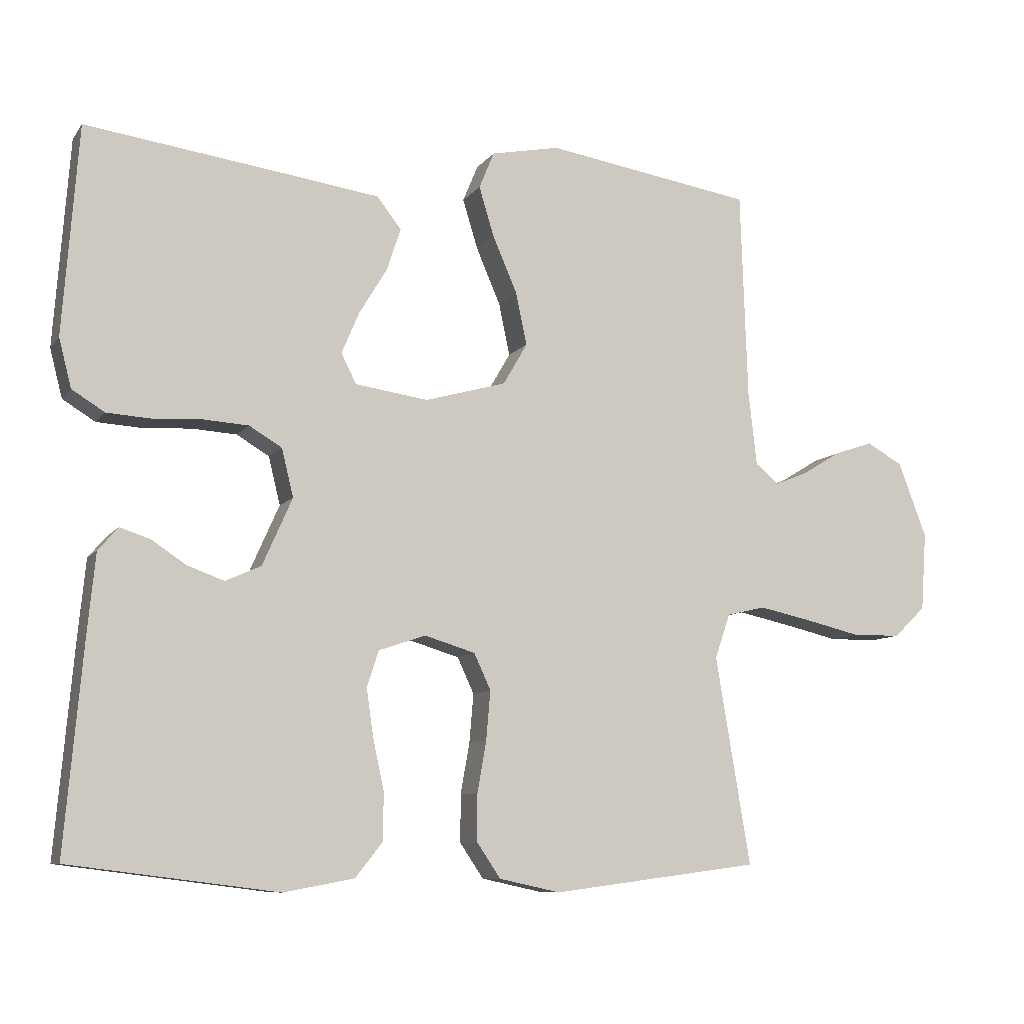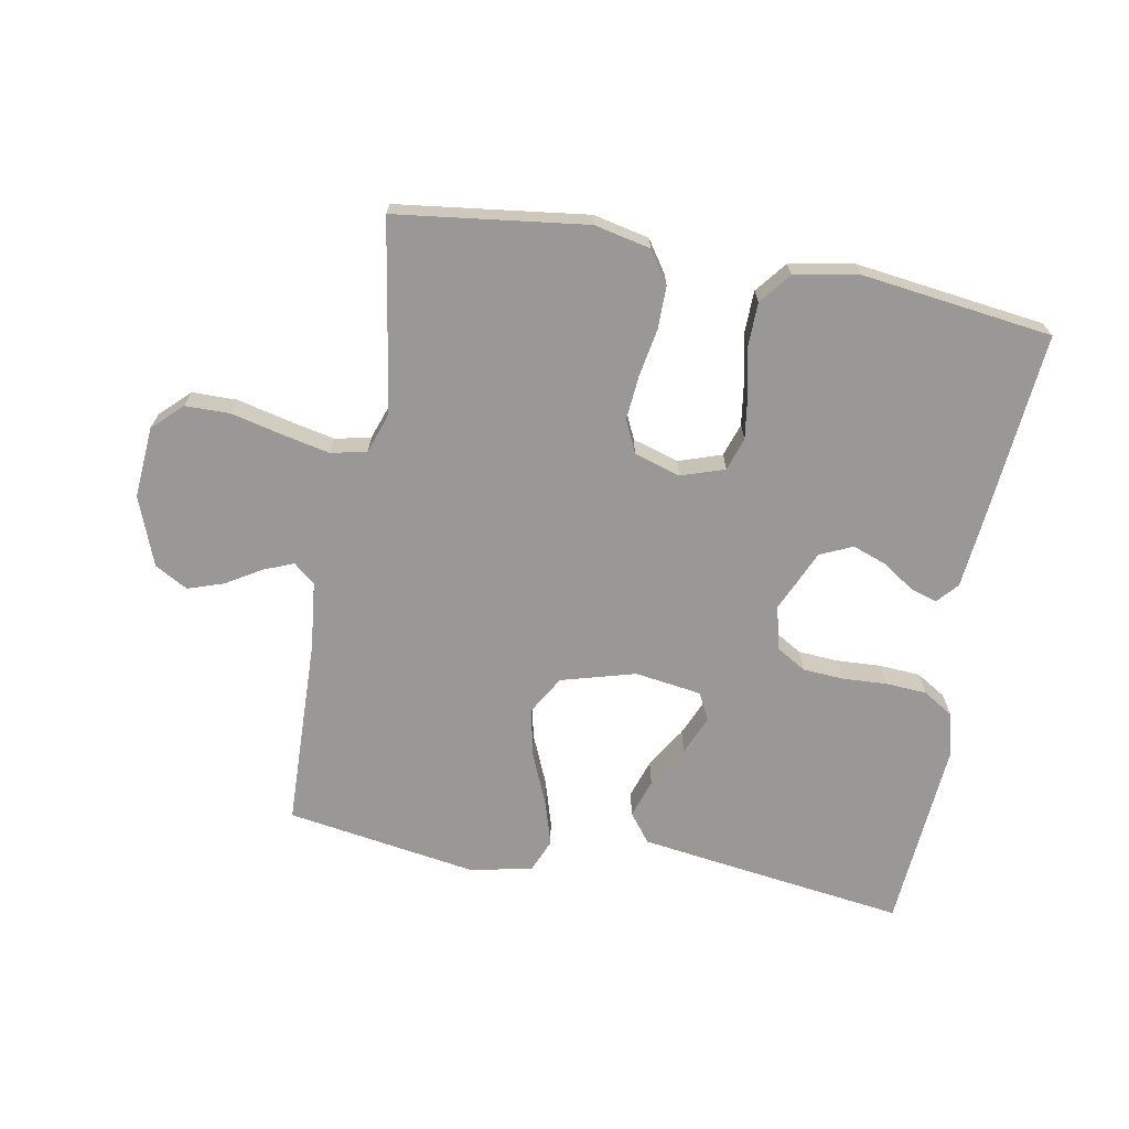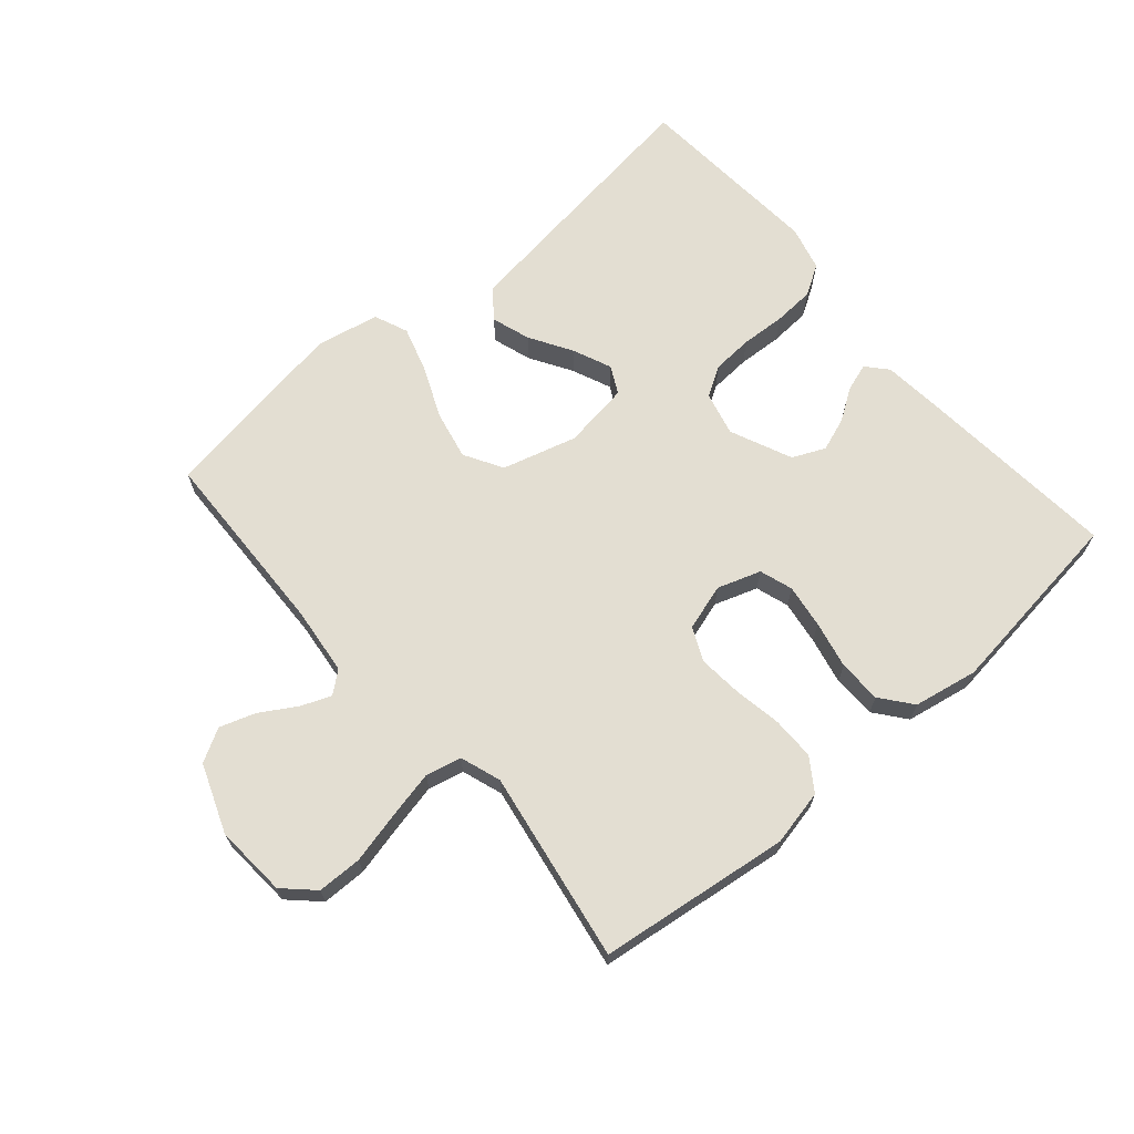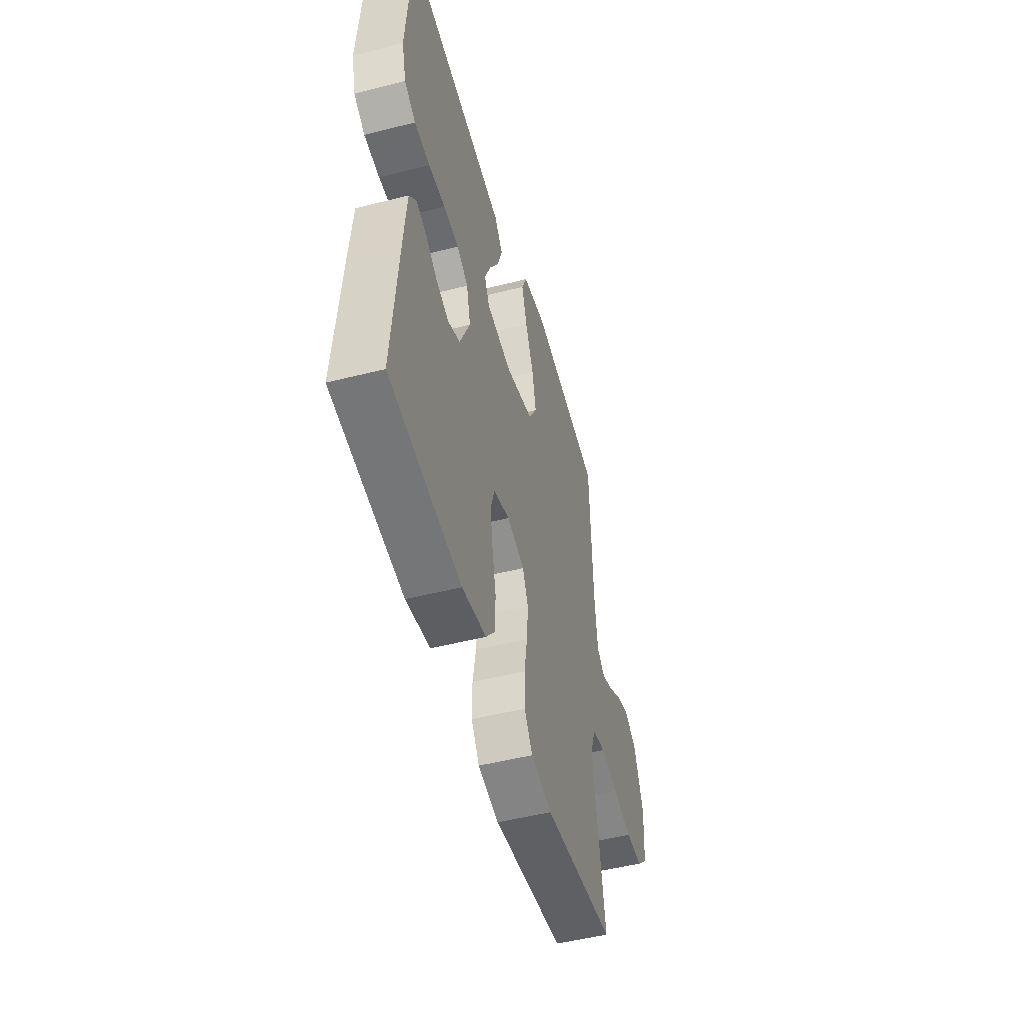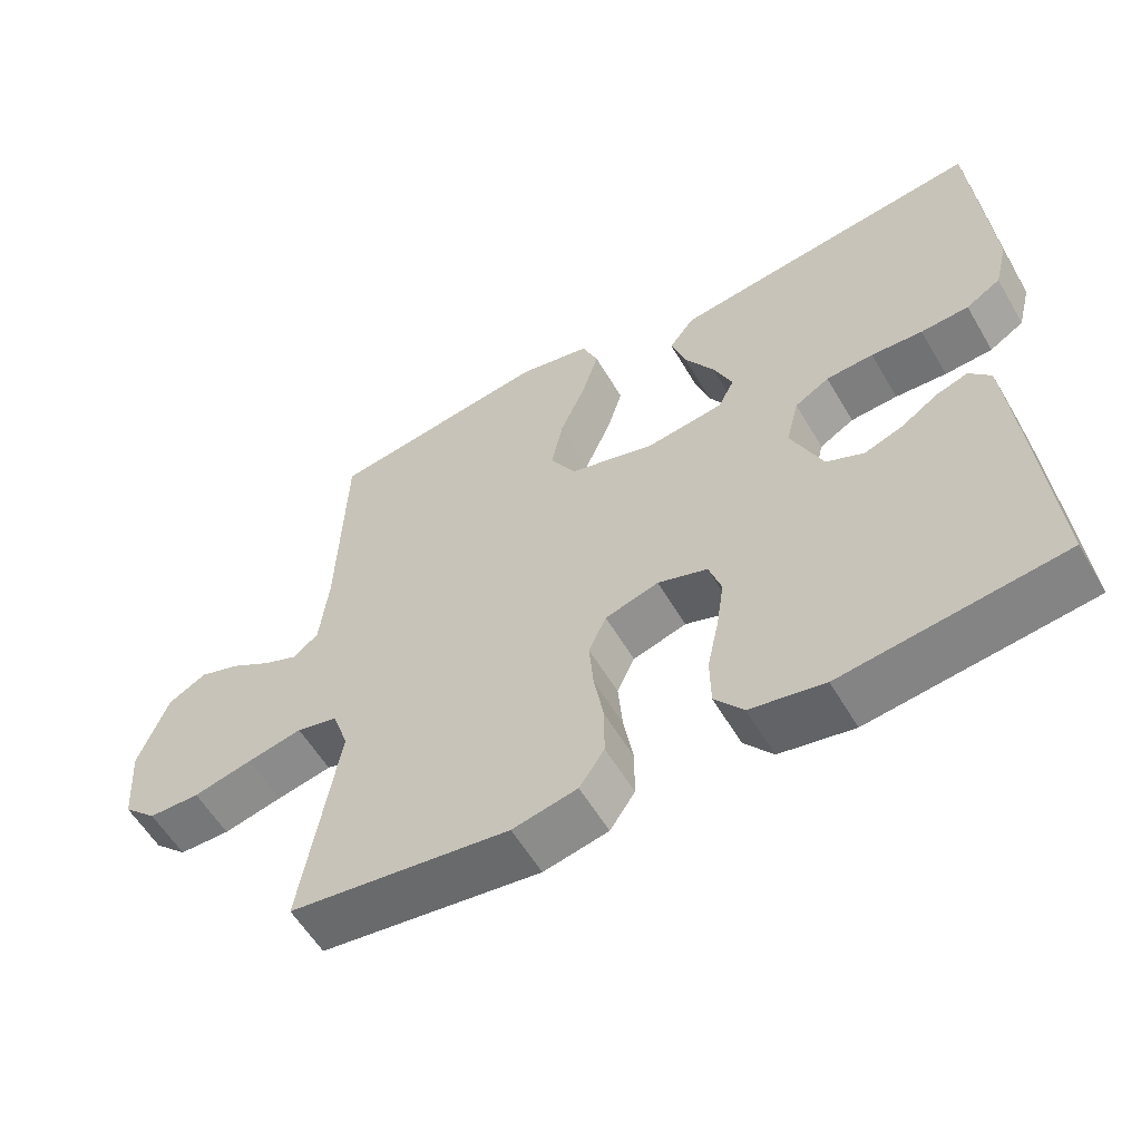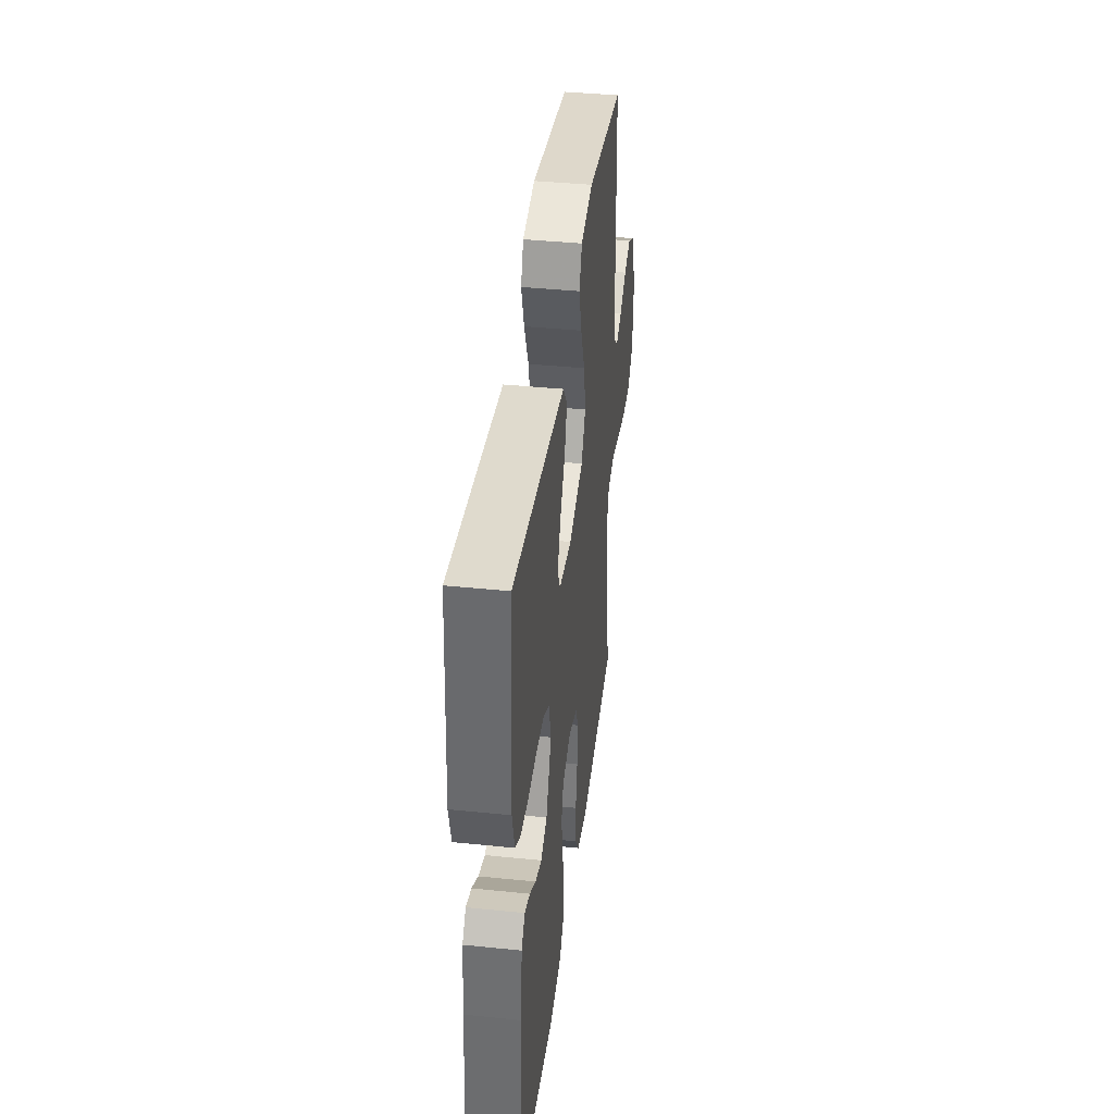
<metadata>
{"format":"obj","ext":"obj","renderer":"f3d","projection":"perspective","resolution":1024,"background":"white","views":[{"elev":-8.9,"azim":-20.9,"up":"+Z"},{"elev":-68.6,"azim":169.5,"up":"+Y"},{"elev":67.6,"azim":139.2,"up":"+Y"},{"elev":-50.0,"azim":-74.4,"up":"+Z"},{"elev":-57.5,"azim":-149.8,"up":"+Z"},{"elev":40.1,"azim":-82.8,"up":"+Z"}]}
</metadata>
<code>
v -0.5 0.07 0.5
v -0.2 0.07 0.46
v -0.076 0.07 0.443
v -0.041 0.07 0.398
v -0.061 0.07 0.337
v -0.101 0.07 0.271
v -0.127 0.07 0.21
v -0.105 0.07 0.167
v 0 0.07 0.152
v 0.117 0.07 0.185
v 0.152 0.07 0.245
v 0.136 0.07 0.321
v 0.101 0.07 0.402
v 0.079 0.07 0.474
v 0.101 0.07 0.527
v 0.2 0.07 0.547
v 0.5 0.07 0.5
v 0.51 0.07 0.2
v 0.522 0.07 0.093
v 0.556 0.07 0.065
v 0.603 0.07 0.084
v 0.659 0.07 0.118
v 0.715 0.07 0.137
v 0.767 0.07 0.108
v 0.808 0.07 0
v 0.8 0.07 -0.113
v 0.754 0.07 -0.157
v 0.684 0.07 -0.158
v 0.603 0.07 -0.139
v 0.528 0.07 -0.123
v 0.472 0.07 -0.136
v 0.45 0.07 -0.2
v 0.5 0.07 -0.5
v 0.2 0.07 -0.539
v 0.112 0.07 -0.52
v 0.078 0.07 -0.47
v 0.078 0.07 -0.402
v 0.091 0.07 -0.328
v 0.097 0.07 -0.258
v 0.073 0.07 -0.206
v 0 0.07 -0.184
v -0.068 0.07 -0.207
v -0.085 0.07 -0.259
v -0.075 0.07 -0.328
v -0.059 0.07 -0.402
v -0.06 0.07 -0.47
v -0.099 0.07 -0.519
v -0.2 0.07 -0.538
v -0.5 0.07 -0.5
v -0.474 0.07 -0.2
v -0.463 0.07 -0.087
v -0.434 0.07 -0.054
v -0.391 0.07 -0.068
v -0.341 0.07 -0.101
v -0.288 0.07 -0.12
v -0.237 0.07 -0.097
v -0.194 0.07 0
v -0.211 0.07 0.069
v -0.258 0.07 0.097
v -0.322 0.07 0.101
v -0.392 0.07 0.097
v -0.457 0.07 0.101
v -0.504 0.07 0.13
v -0.522 0.07 0.2
v -0.5 0 0.5
v -0.2 0 0.46
v -0.076 0 0.443
v -0.041 0 0.398
v -0.061 0 0.337
v -0.101 0 0.271
v -0.127 0 0.21
v -0.105 0 0.167
v 0 0 0.152
v 0.117 0 0.185
v 0.152 0 0.245
v 0.136 0 0.321
v 0.101 0 0.402
v 0.079 0 0.474
v 0.101 0 0.527
v 0.2 0 0.547
v 0.5 0 0.5
v 0.51 0 0.2
v 0.522 0 0.093
v 0.556 0 0.065
v 0.603 0 0.084
v 0.659 0 0.118
v 0.715 0 0.137
v 0.767 0 0.108
v 0.808 0 0
v 0.8 0 -0.113
v 0.754 0 -0.157
v 0.684 0 -0.158
v 0.603 0 -0.139
v 0.528 0 -0.123
v 0.472 0 -0.136
v 0.45 0 -0.2
v 0.5 0 -0.5
v 0.2 0 -0.539
v 0.112 0 -0.52
v 0.078 0 -0.47
v 0.078 0 -0.402
v 0.091 0 -0.328
v 0.097 0 -0.258
v 0.073 0 -0.206
v 0 0 -0.184
v -0.068 0 -0.207
v -0.085 0 -0.259
v -0.075 0 -0.328
v -0.059 0 -0.402
v -0.06 0 -0.47
v -0.099 0 -0.519
v -0.2 0 -0.538
v -0.5 0 -0.5
v -0.474 0 -0.2
v -0.463 0 -0.087
v -0.434 0 -0.054
v -0.391 0 -0.068
v -0.341 0 -0.101
v -0.288 0 -0.12
v -0.237 0 -0.097
v -0.194 0 0
v -0.211 0 0.069
v -0.258 0 0.097
v -0.322 0 0.101
v -0.392 0 0.097
v -0.457 0 0.101
v -0.504 0 0.13
v -0.522 0 0.2
f 4 5 6
f 3 4 6
f 2 3 6
f 1 2 6
f 64 1 6
f 63 64 6
f 62 63 6
f 61 62 6
f 60 61 6
f 59 60 6 7
f 58 59 7 8
f 57 58 8 9
f 56 57 9 10
f 52 53 54
f 51 52 54
f 50 51 54
f 49 50 54
f 48 49 54
f 47 48 54
f 46 47 54
f 45 46 54
f 44 45 54
f 43 44 54 55
f 42 43 55 56
f 36 37 38
f 35 36 38
f 34 35 38
f 33 34 38
f 32 33 38
f 31 32 38 39
f 27 28 29
f 26 27 29
f 25 26 29
f 24 25 29
f 23 24 29
f 22 23 29
f 21 22 29
f 20 21 29 30
f 19 20 30 31
f 16 17 18
f 15 16 18
f 14 15 18
f 13 14 18
f 12 13 18
f 18 19 31
f 12 18 31
f 11 12 31
f 41 42 56 10
f 31 39 40
f 11 31 40
f 10 11 40
f 10 40 41
f 70 69 68
f 70 68 67
f 70 67 66
f 70 66 65
f 70 65 128
f 70 128 127
f 70 127 126
f 70 126 125
f 70 125 124
f 71 70 124 123
f 72 71 123 122
f 73 72 122 121
f 74 73 121 120
f 118 117 116
f 118 116 115
f 118 115 114
f 118 114 113
f 118 113 112
f 118 112 111
f 118 111 110
f 118 110 109
f 118 109 108
f 119 118 108 107
f 120 119 107 106
f 102 101 100
f 102 100 99
f 102 99 98
f 102 98 97
f 102 97 96
f 103 102 96 95
f 93 92 91
f 93 91 90
f 93 90 89
f 93 89 88
f 93 88 87
f 93 87 86
f 93 86 85
f 94 93 85 84
f 95 94 84 83
f 82 81 80
f 82 80 79
f 82 79 78
f 82 78 77
f 82 77 76
f 95 83 82
f 95 82 76
f 95 76 75
f 74 120 106 105
f 104 103 95
f 104 95 75
f 104 75 74
f 105 104 74
f 1 65 66 2
f 2 66 67 3
f 3 67 68 4
f 4 68 69 5
f 5 69 70 6
f 6 70 71 7
f 7 71 72 8
f 8 72 73 9
f 9 73 74 10
f 10 74 75 11
f 11 75 76 12
f 12 76 77 13
f 13 77 78 14
f 14 78 79 15
f 15 79 80 16
f 16 80 81 17
f 17 81 82 18
f 18 82 83 19
f 19 83 84 20
f 20 84 85 21
f 21 85 86 22
f 22 86 87 23
f 23 87 88 24
f 24 88 89 25
f 25 89 90 26
f 26 90 91 27
f 27 91 92 28
f 28 92 93 29
f 29 93 94 30
f 30 94 95 31
f 31 95 96 32
f 32 96 97 33
f 33 97 98 34
f 34 98 99 35
f 35 99 100 36
f 36 100 101 37
f 37 101 102 38
f 38 102 103 39
f 39 103 104 40
f 40 104 105 41
f 41 105 106 42
f 42 106 107 43
f 43 107 108 44
f 44 108 109 45
f 45 109 110 46
f 46 110 111 47
f 47 111 112 48
f 48 112 113 49
f 49 113 114 50
f 50 114 115 51
f 51 115 116 52
f 52 116 117 53
f 53 117 118 54
f 54 118 119 55
f 55 119 120 56
f 56 120 121 57
f 57 121 122 58
f 58 122 123 59
f 59 123 124 60
f 60 124 125 61
f 61 125 126 62
f 62 126 127 63
f 63 127 128 64
f 64 128 65 1

</code>
